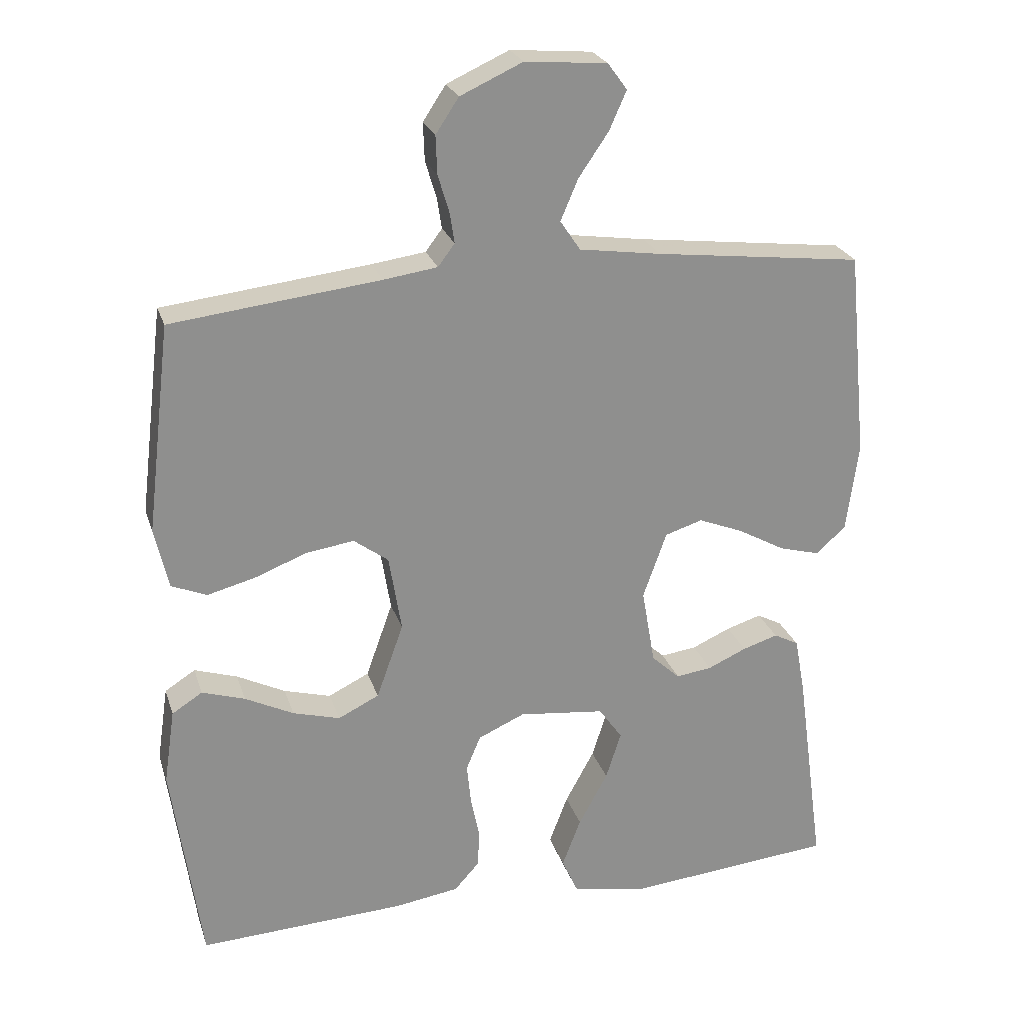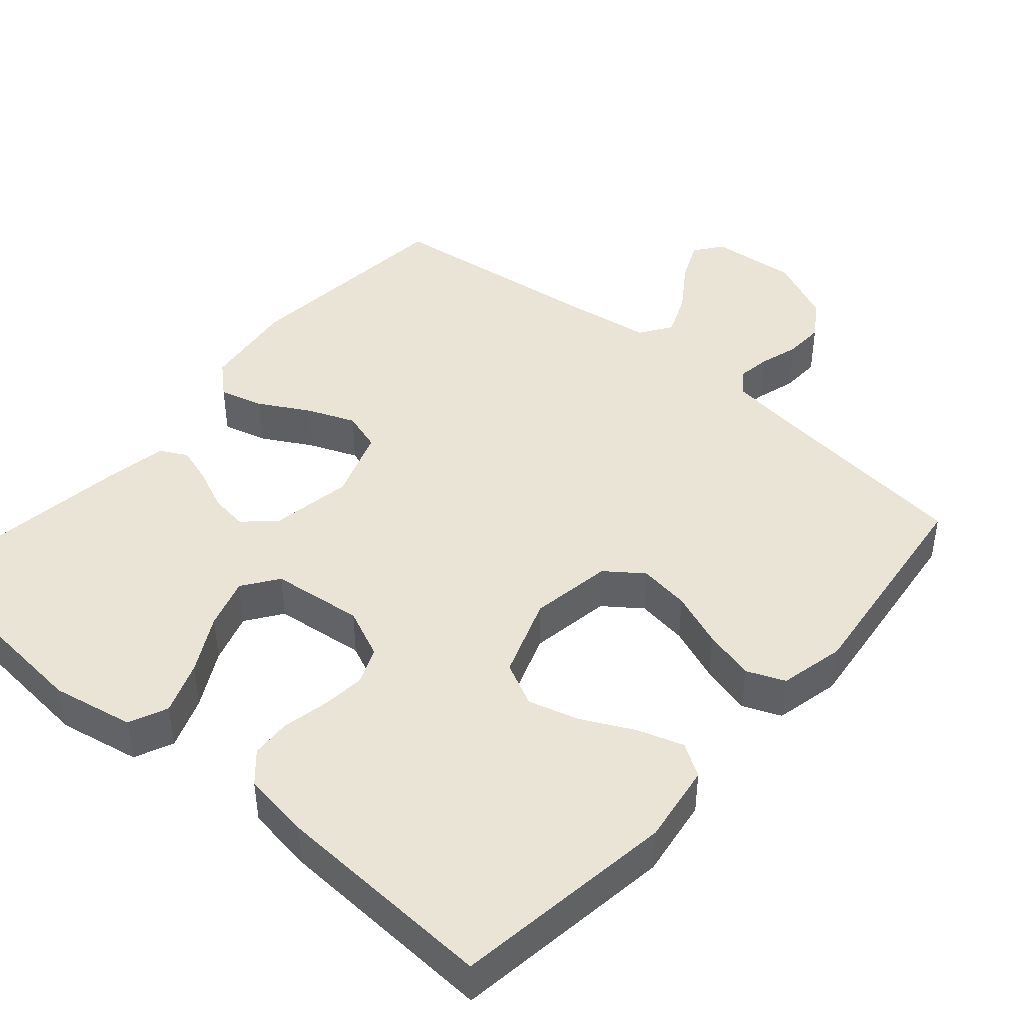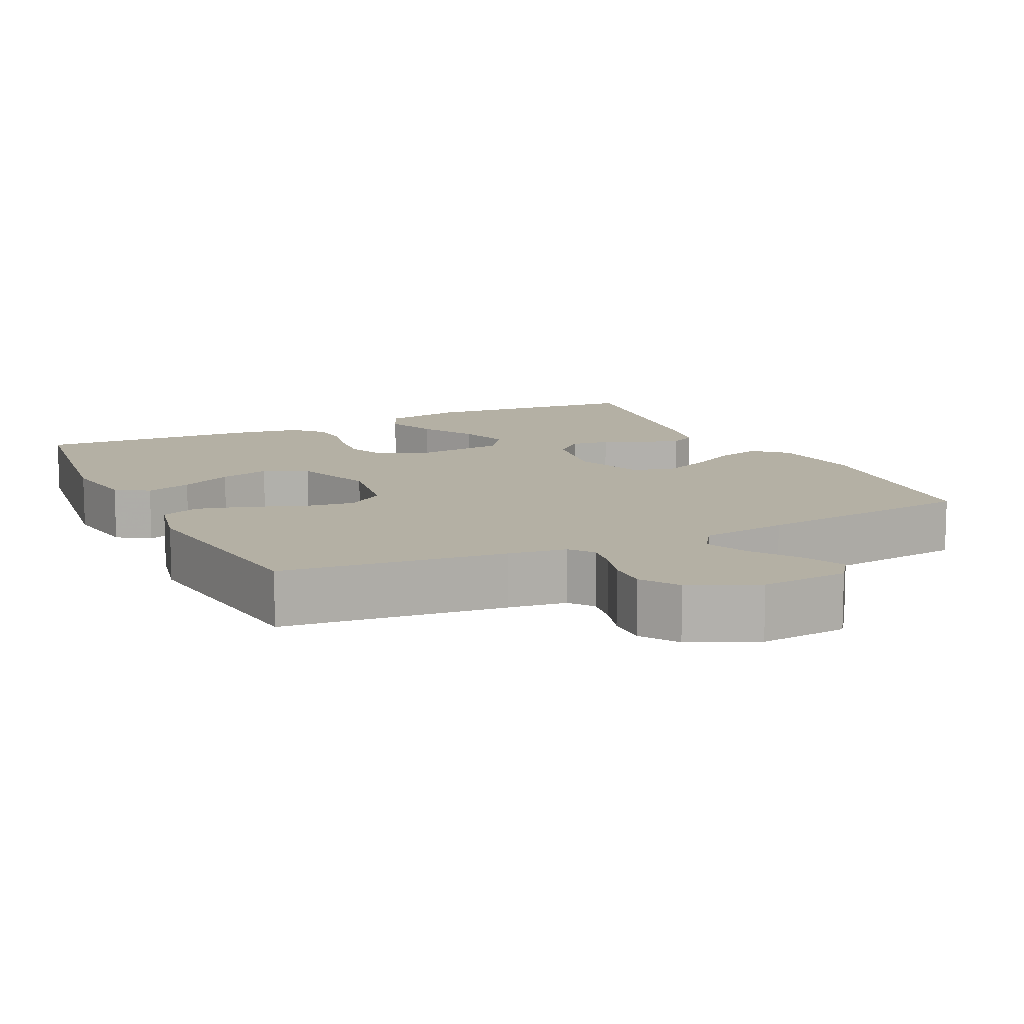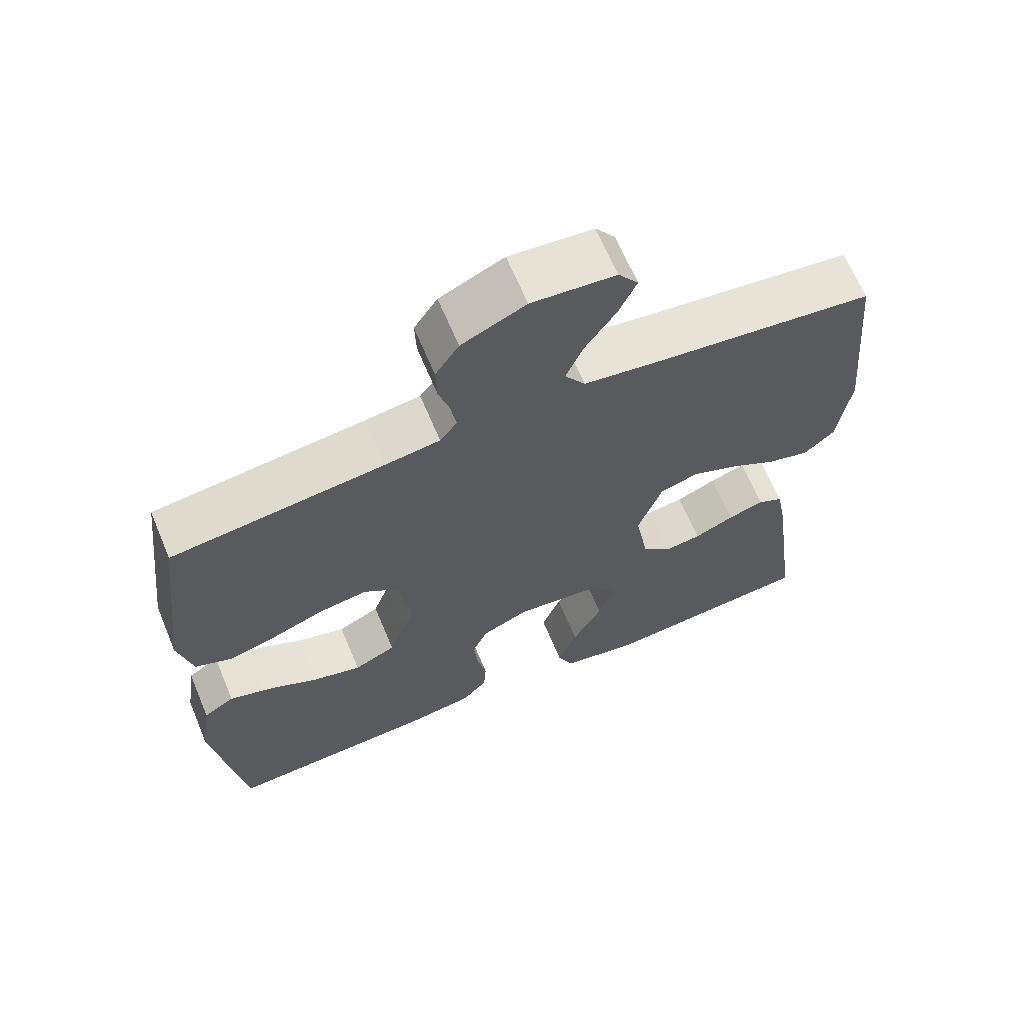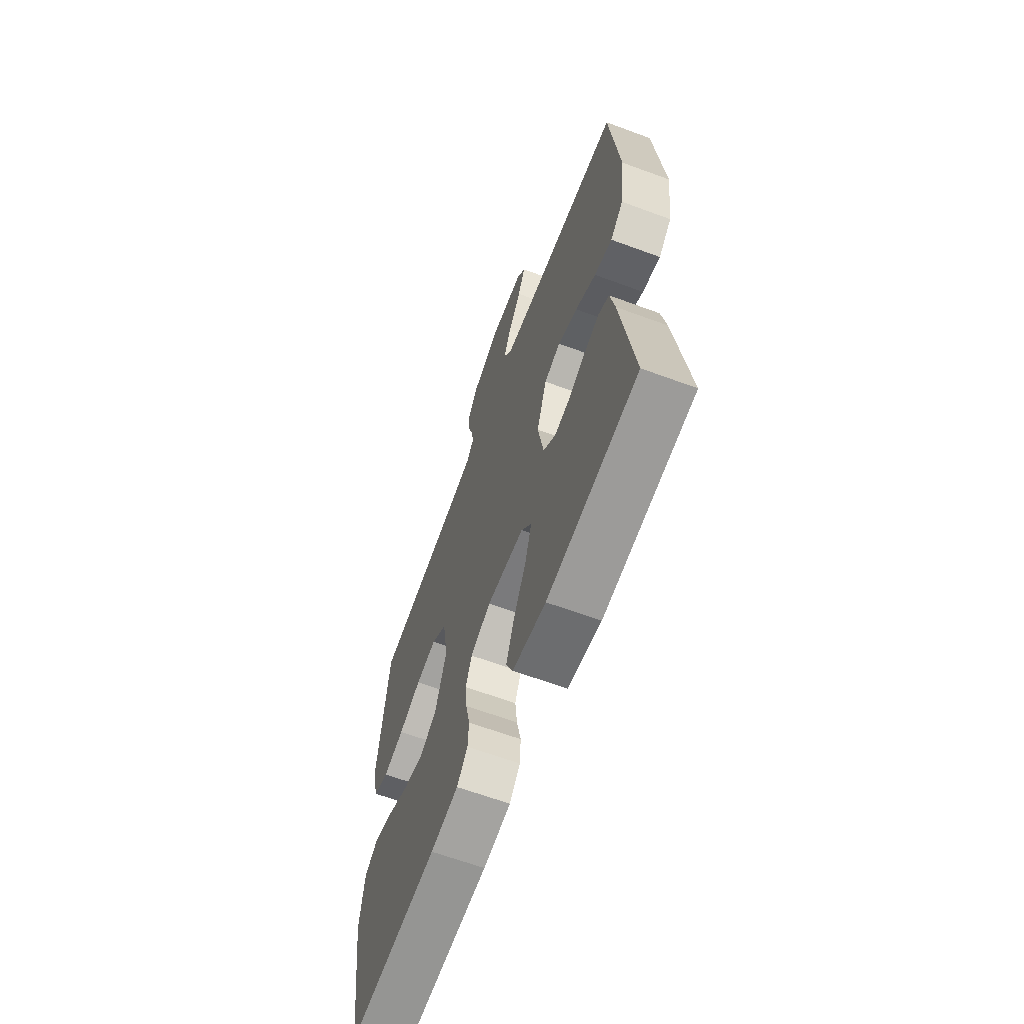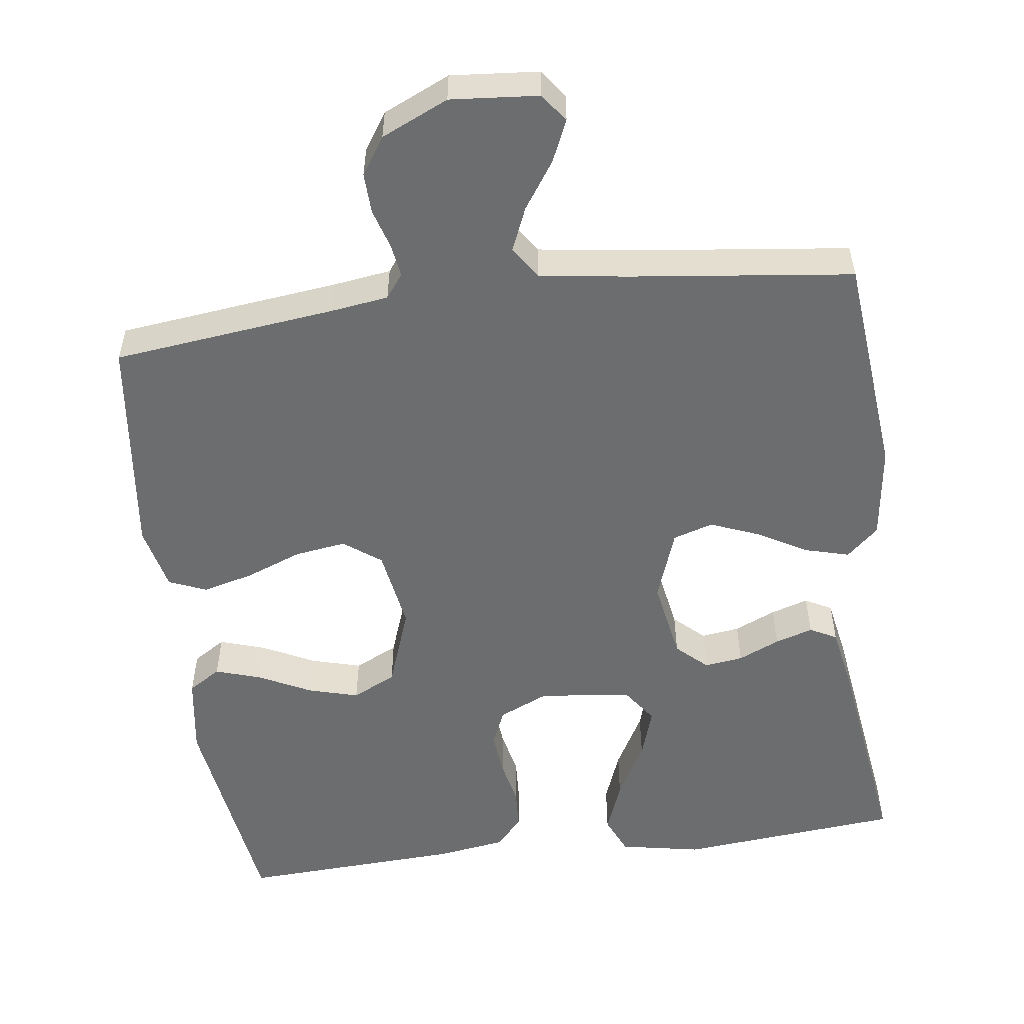
<metadata>
{"format":"obj","ext":"obj","renderer":"f3d","projection":"perspective","resolution":1024,"background":"white","views":[{"elev":24.6,"azim":-16.0,"up":"+Z"},{"elev":43.8,"azim":-139.2,"up":"+Y"},{"elev":11.5,"azim":-25.9,"up":"+Y"},{"elev":65.9,"azim":-22.7,"up":"+Z"},{"elev":-64.5,"azim":69.6,"up":"+Z"},{"elev":-53.9,"azim":7.5,"up":"+Y"}]}
</metadata>
<code>
v -0.5 0.07 -0.5
v -0.542 0.07 -0.2
v -0.526 0.07 -0.092
v -0.482 0.07 -0.064
v -0.42 0.07 -0.084
v -0.35 0.07 -0.119
v -0.282 0.07 -0.138
v -0.223 0.07 -0.109
v -0.184 0.07 0
v -0.202 0.07 0.111
v -0.252 0.07 0.148
v -0.321 0.07 0.138
v -0.396 0.07 0.109
v -0.465 0.07 0.091
v -0.516 0.07 0.112
v -0.536 0.07 0.2
v -0.5 0.07 0.5
v -0.2 0.07 0.535
v -0.122 0.07 0.546
v -0.098 0.07 0.578
v -0.105 0.07 0.623
v -0.121 0.07 0.676
v -0.123 0.07 0.731
v -0.09 0.07 0.781
v 0 0.07 0.822
v 0.118 0.07 0.812
v 0.146 0.07 0.774
v 0.121 0.07 0.718
v 0.078 0.07 0.655
v 0.053 0.07 0.596
v 0.082 0.07 0.553
v 0.2 0.07 0.536
v 0.5 0.07 0.5
v 0.529 0.07 0.2
v 0.512 0.07 0.072
v 0.469 0.07 0.033
v 0.41 0.07 0.049
v 0.342 0.07 0.087
v 0.277 0.07 0.113
v 0.223 0.07 0.096
v 0.189 0.07 0
v 0.208 0.07 -0.11
v 0.249 0.07 -0.148
v 0.301 0.07 -0.141
v 0.357 0.07 -0.116
v 0.408 0.07 -0.1
v 0.444 0.07 -0.119
v 0.459 0.07 -0.2
v 0.5 0.07 -0.5
v 0.2 0.07 -0.528
v 0.09 0.07 -0.507
v 0.067 0.07 -0.455
v 0.094 0.07 -0.384
v 0.136 0.07 -0.307
v 0.158 0.07 -0.238
v 0.124 0.07 -0.19
v 0 0.07 -0.176
v -0.067 0.07 -0.206
v -0.088 0.07 -0.256
v -0.082 0.07 -0.315
v -0.069 0.07 -0.377
v -0.072 0.07 -0.431
v -0.108 0.07 -0.471
v -0.2 0.07 -0.485
v -0.5 0 -0.5
v -0.542 0 -0.2
v -0.526 0 -0.092
v -0.482 0 -0.064
v -0.42 0 -0.084
v -0.35 0 -0.119
v -0.282 0 -0.138
v -0.223 0 -0.109
v -0.184 0 0
v -0.202 0 0.111
v -0.252 0 0.148
v -0.321 0 0.138
v -0.396 0 0.109
v -0.465 0 0.091
v -0.516 0 0.112
v -0.536 0 0.2
v -0.5 0 0.5
v -0.2 0 0.535
v -0.122 0 0.546
v -0.098 0 0.578
v -0.105 0 0.623
v -0.121 0 0.676
v -0.123 0 0.731
v -0.09 0 0.781
v 0 0 0.822
v 0.118 0 0.812
v 0.146 0 0.774
v 0.121 0 0.718
v 0.078 0 0.655
v 0.053 0 0.596
v 0.082 0 0.553
v 0.2 0 0.536
v 0.5 0 0.5
v 0.529 0 0.2
v 0.512 0 0.072
v 0.469 0 0.033
v 0.41 0 0.049
v 0.342 0 0.087
v 0.277 0 0.113
v 0.223 0 0.096
v 0.189 0 0
v 0.208 0 -0.11
v 0.249 0 -0.148
v 0.301 0 -0.141
v 0.357 0 -0.116
v 0.408 0 -0.1
v 0.444 0 -0.119
v 0.459 0 -0.2
v 0.5 0 -0.5
v 0.2 0 -0.528
v 0.09 0 -0.507
v 0.067 0 -0.455
v 0.094 0 -0.384
v 0.136 0 -0.307
v 0.158 0 -0.238
v 0.124 0 -0.19
v 0 0 -0.176
v -0.067 0 -0.206
v -0.088 0 -0.256
v -0.082 0 -0.315
v -0.069 0 -0.377
v -0.072 0 -0.431
v -0.108 0 -0.471
v -0.2 0 -0.485
f 60 61 62 63
f 59 60 63 64
f 58 59 64 1
f 51 52 53 54
f 51 54 55
f 50 51 55
f 49 50 55
f 48 49 55 56
f 44 45 46 47
f 44 47 48 56
f 35 36 37 38
f 35 38 39
f 32 33 34 35
f 31 32 35 39
f 30 31 39 40
f 26 27 28 29
f 26 29 30
f 25 26 30
f 24 25 30
f 21 22 23 24
f 20 21 24 30
f 19 20 30 40
f 15 16 17 18
f 12 13 14 15
f 11 12 15 18
f 10 11 18 19
f 3 4 5 6
f 3 6 7
f 58 1 2 3
f 58 3 7
f 57 58 7 8
f 56 57 8 9
f 43 44 56
f 42 43 56 9
f 41 42 9 10
f 10 19 40 41
f 127 126 125 124
f 128 127 124 123
f 65 128 123 122
f 118 117 116 115
f 119 118 115
f 119 115 114
f 119 114 113
f 120 119 113 112
f 111 110 109 108
f 120 112 111 108
f 102 101 100 99
f 103 102 99
f 99 98 97 96
f 103 99 96 95
f 104 103 95 94
f 93 92 91 90
f 94 93 90
f 94 90 89
f 94 89 88
f 88 87 86 85
f 94 88 85 84
f 104 94 84 83
f 82 81 80 79
f 79 78 77 76
f 82 79 76 75
f 83 82 75 74
f 70 69 68 67
f 71 70 67
f 67 66 65 122
f 71 67 122
f 72 71 122 121
f 73 72 121 120
f 120 108 107
f 73 120 107 106
f 74 73 106 105
f 105 104 83 74
f 1 65 66 2
f 2 66 67 3
f 3 67 68 4
f 4 68 69 5
f 5 69 70 6
f 6 70 71 7
f 7 71 72 8
f 8 72 73 9
f 9 73 74 10
f 10 74 75 11
f 11 75 76 12
f 12 76 77 13
f 13 77 78 14
f 14 78 79 15
f 15 79 80 16
f 16 80 81 17
f 17 81 82 18
f 18 82 83 19
f 19 83 84 20
f 20 84 85 21
f 21 85 86 22
f 22 86 87 23
f 23 87 88 24
f 24 88 89 25
f 25 89 90 26
f 26 90 91 27
f 27 91 92 28
f 28 92 93 29
f 29 93 94 30
f 30 94 95 31
f 31 95 96 32
f 32 96 97 33
f 33 97 98 34
f 34 98 99 35
f 35 99 100 36
f 36 100 101 37
f 37 101 102 38
f 38 102 103 39
f 39 103 104 40
f 40 104 105 41
f 41 105 106 42
f 42 106 107 43
f 43 107 108 44
f 44 108 109 45
f 45 109 110 46
f 46 110 111 47
f 47 111 112 48
f 48 112 113 49
f 49 113 114 50
f 50 114 115 51
f 51 115 116 52
f 52 116 117 53
f 53 117 118 54
f 54 118 119 55
f 55 119 120 56
f 56 120 121 57
f 57 121 122 58
f 58 122 123 59
f 59 123 124 60
f 60 124 125 61
f 61 125 126 62
f 62 126 127 63
f 63 127 128 64
f 64 128 65 1

</code>
